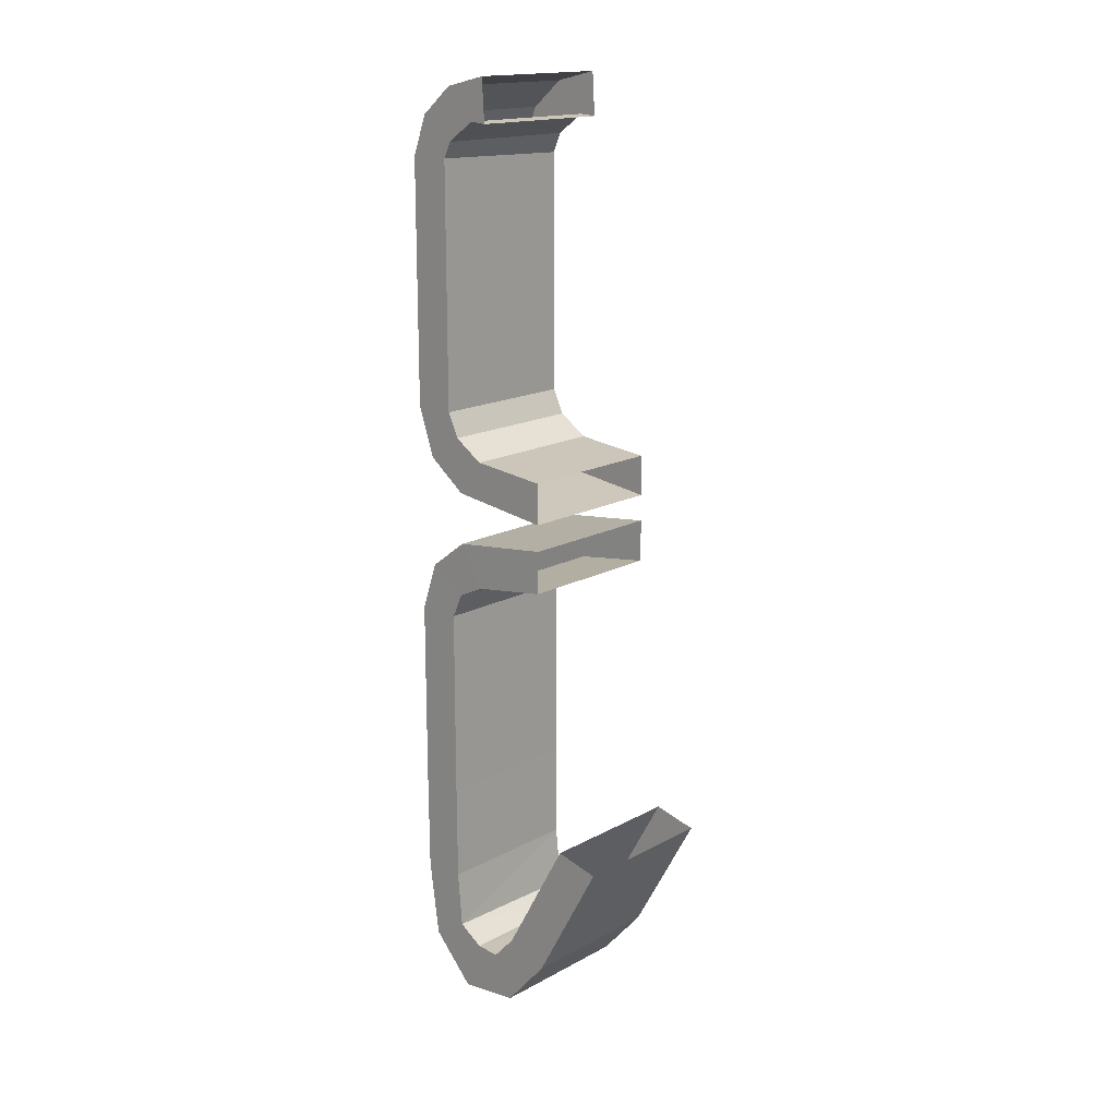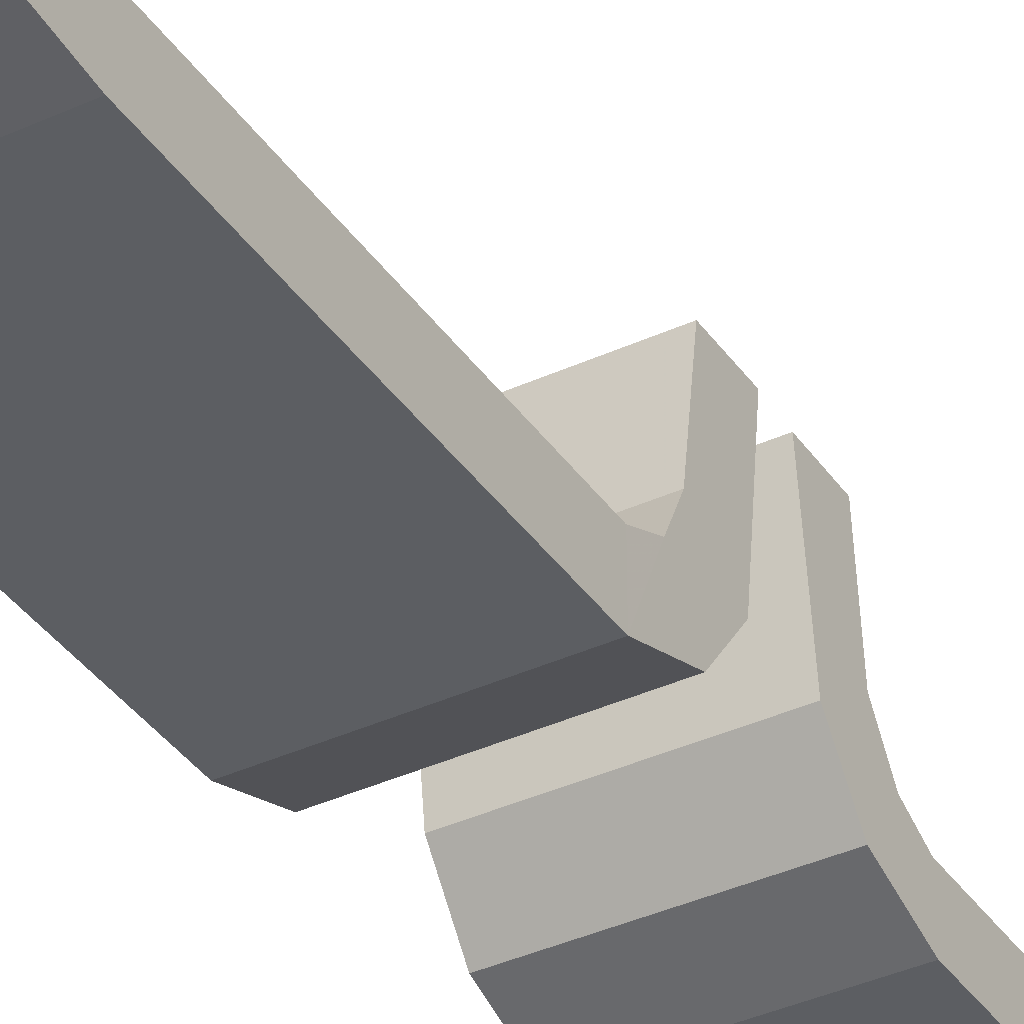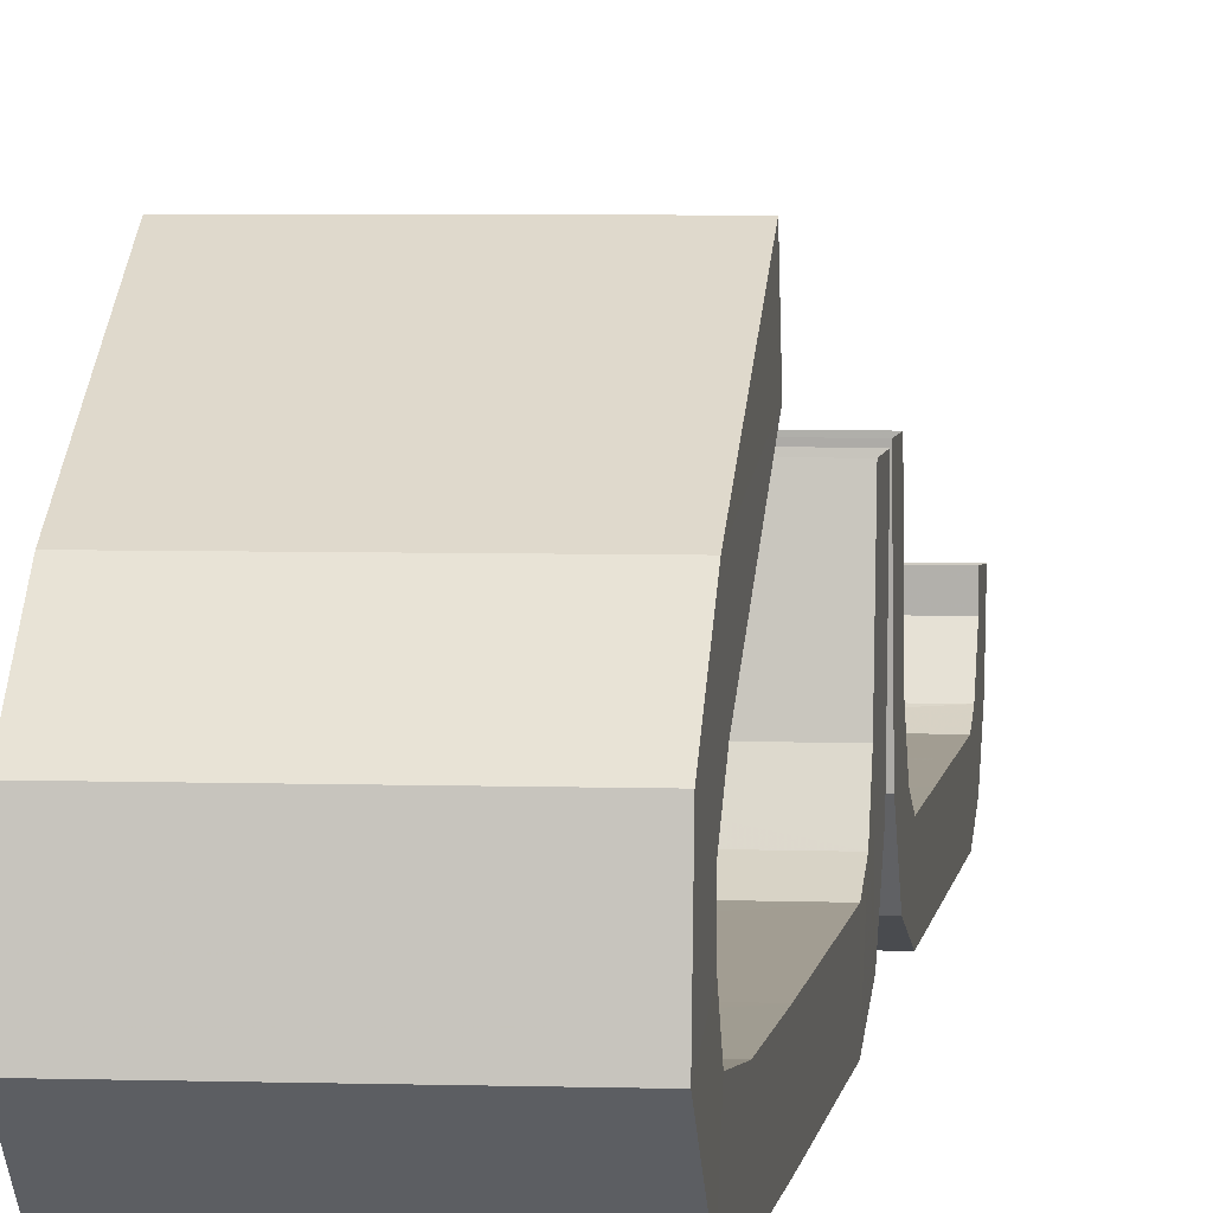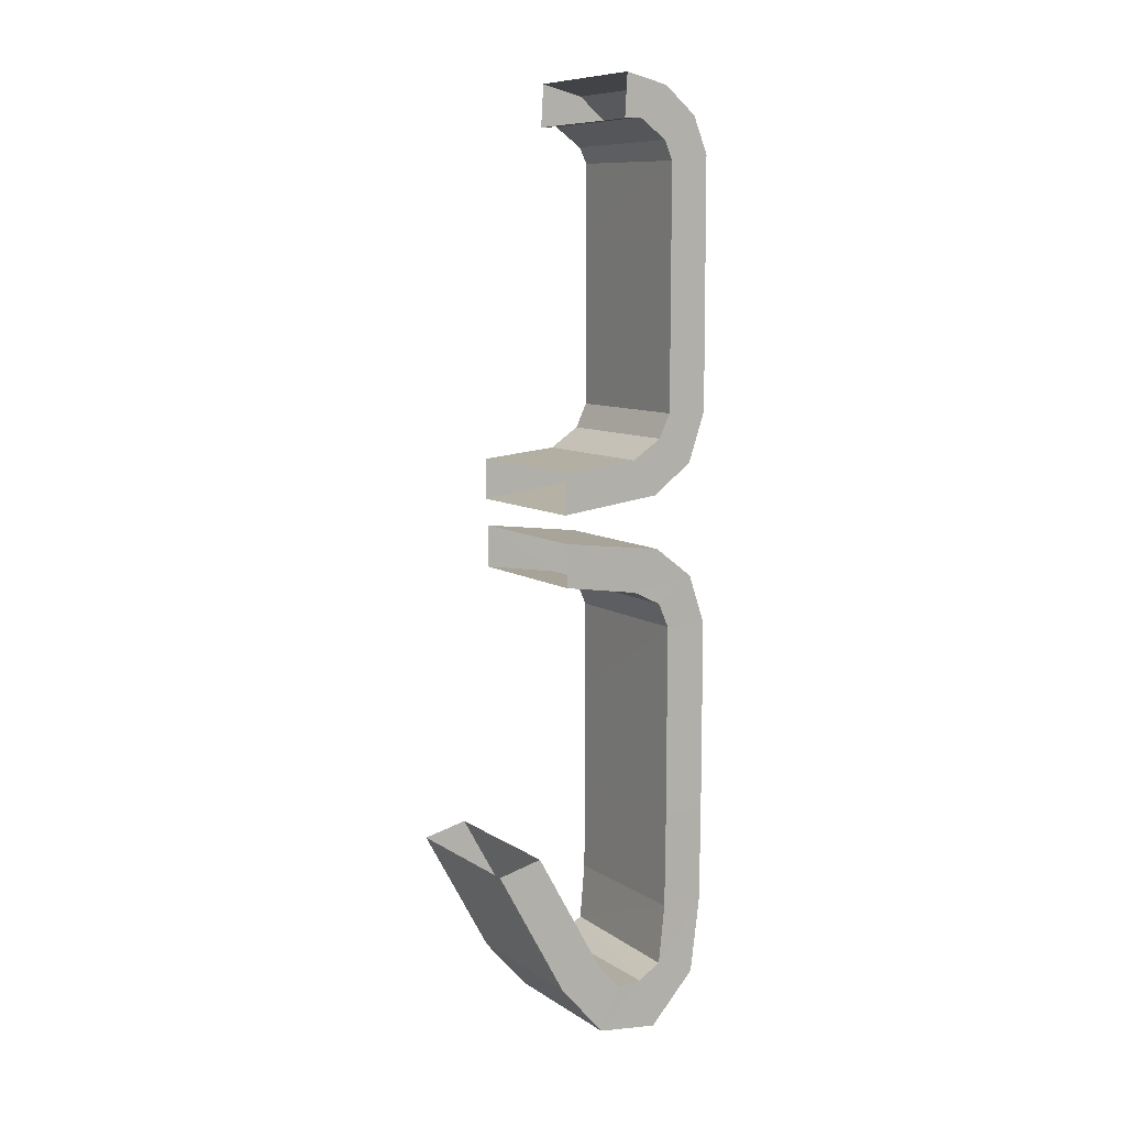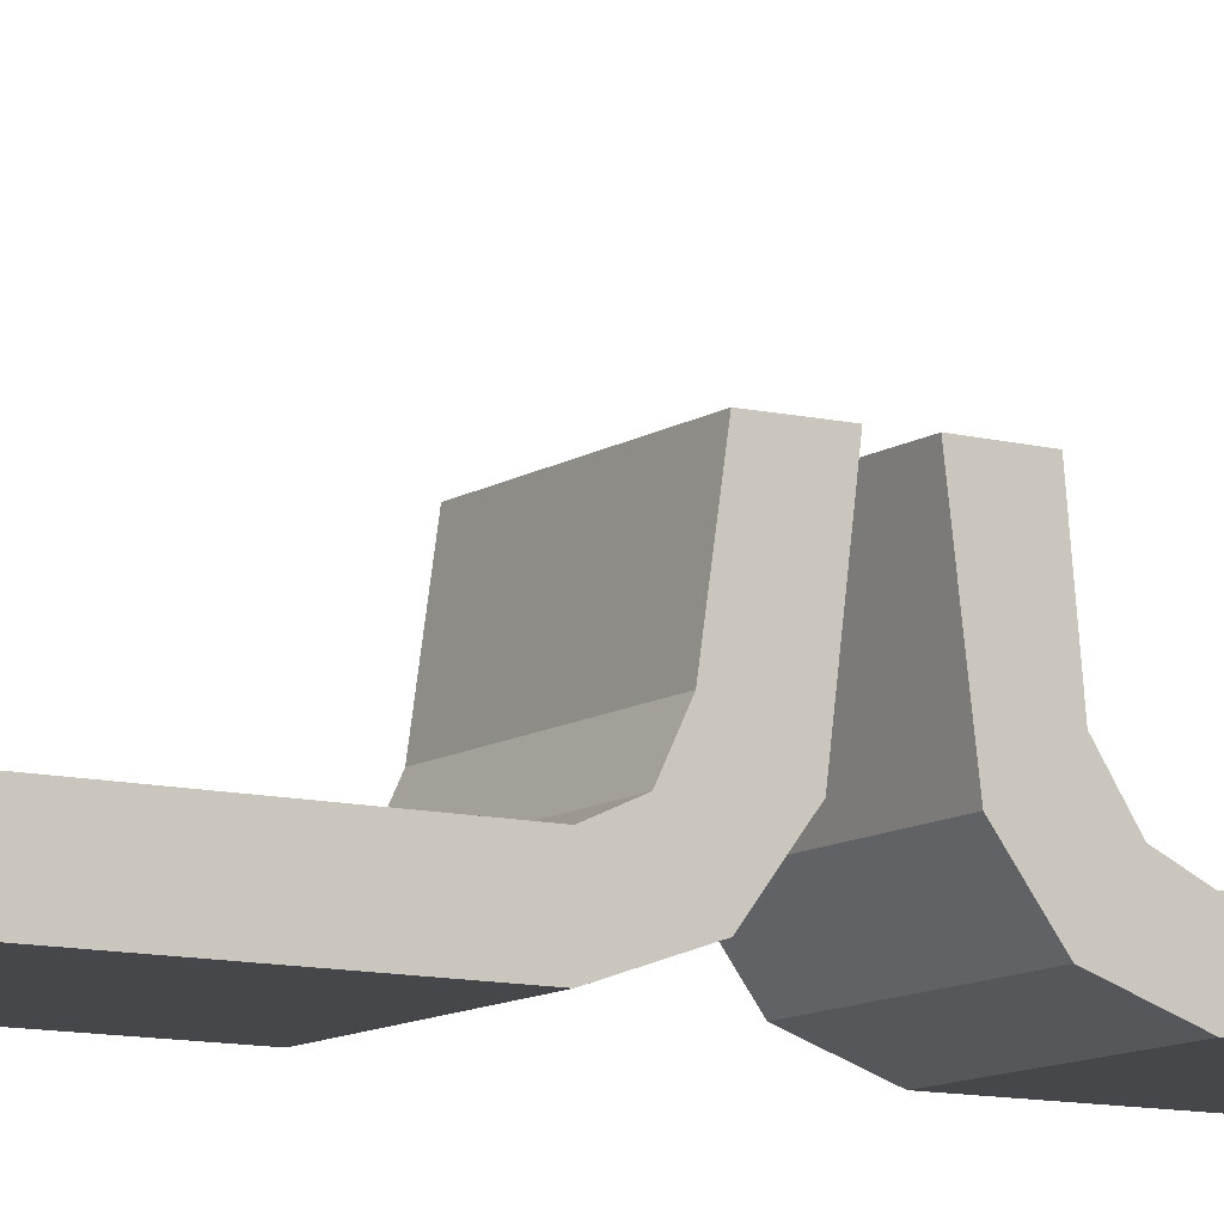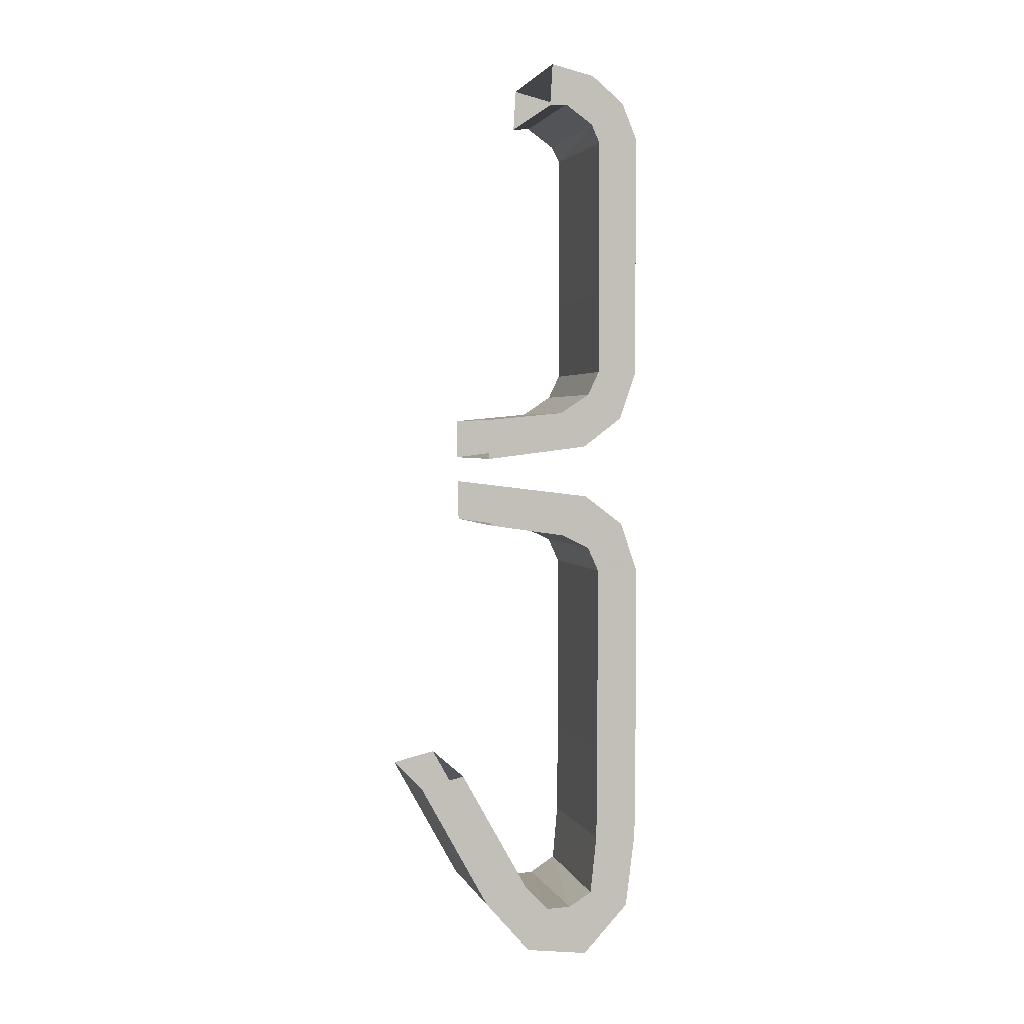
<metadata>
{"format":"obj","ext":"obj","renderer":"f3d","projection":"perspective","resolution":1024,"background":"white","views":[{"elev":16.9,"azim":132.8,"up":"+Z"},{"elev":-37.6,"azim":-149.5,"up":"+Y"},{"elev":4.9,"azim":-173.0,"up":"+Y"},{"elev":9.0,"azim":-121.7,"up":"+Z"},{"elev":-10.5,"azim":-122.2,"up":"+Y"},{"elev":2.5,"azim":-104.7,"up":"+Z"}]}
</metadata>
<code>
v -1.115 -1.133 3.348
v -2.28 -1.133 3.348
v -1.115 -1.267 3.359
v -2.28 -1.267 3.359
v -1.115 -1.483 3.208
v -2.28 -1.483 3.208
v -1.115 -1.545 3.086
v -2.28 -1.548 3.061
v -1.115 -1.545 2.462
v -2.28 -1.547 2.462
v -1.115 -1.545 1.838
v -2.28 -1.546 1.838
v -1.115 -1.545 1.213
v -2.28 -1.545 1.213
v -2.28 -1.457 1.028
v -1.115 -1.457 1.028
v -2.28 -1.228 0.878
v -1.115 -1.228 0.878
v -2.28 -0.63 0.821
v -1.115 -0.63 0.821
v -2.28 -0.628 0.508
v -1.115 -0.628 0.508
v -2.28 -1.424 0.606
v -1.115 -1.424 0.606
v -2.28 -1.729 0.835
v -1.115 -1.729 0.835
v -2.28 -1.86 1.213
v -1.115 -1.86 1.213
v -1.115 -1.86 1.838
v -2.28 -1.859 1.838
v -1.115 -1.86 2.462
v -2.28 -1.858 2.462
v -1.115 -1.86 3.086
v -2.28 -1.857 3.112
v -1.115 -1.743 3.39
v -2.28 -1.743 3.39
v -1.115 -1.491 3.597
v -2.28 -1.491 3.597
v -1.115 -1.153 3.675
v -2.28 -1.153 3.675
v -2.285 -0.407 -2.05
v -1.119 -0.408 -2.05
v -2.286 -0.928 -2.981
v -1.12 -0.929 -2.981
v -2.286 -1.112 -3.179
v -1.12 -1.114 -3.178
v -1.12 -1.298 -3.167
v -2.286 -1.303 -3.172
v -1.12 -1.496 -3.041
v -2.286 -1.483 -3.065
v -2.287 -1.532 -2.61
v -1.121 -1.534 -2.61
v -2.289 -1.538 -1.874
v -1.123 -1.539 -1.874
v -2.29 -1.538 -1.127
v -1.123 -1.539 -1.127
v -2.291 -1.538 -0.406
v -1.124 -1.538 -0.404
v -1.125 -1.454 -0.218
v -2.292 -1.454 -0.22
v -1.125 -1.236 -0.114
v -2.292 -1.236 -0.115
v -1.125 -0.638 -0.026
v -2.292 -0.638 -0.027
v -2.293 -0.636 0.299
v -2.293 -1.432 0.201
v -2.292 -1.737 -0.028
v -2.291 -1.868 -0.406
v -2.29 -1.868 -1.127
v -2.289 -1.868 -1.874
v -2.287 -1.862 -2.61
v -2.286 -1.789 -3.189
v -2.286 -1.434 -3.568
v -2.285 -0.953 -3.507
v -2.285 -0.605 -3.11
v -2.285 -0.065 -2.132
v -1.126 -0.636 0.301
v -1.125 -1.432 0.203
v -1.125 -1.737 -0.026
v -1.124 -1.868 -0.404
v -1.123 -1.868 -1.127
v -1.122 -1.867 -1.874
v -1.121 -1.86 -2.61
v -1.12 -1.777 -3.21
v -1.12 -1.438 -3.568
v -1.119 -0.955 -3.507
v -1.119 -0.607 -3.111
v -1.119 -0.067 -2.131
o DUMMY
f 3 2 1
f 4 2 3
f 5 4 3
f 6 4 5
f 7 6 5
f 8 6 7
f 9 8 7
f 10 8 9
f 11 10 9
f 12 10 11
f 13 12 11
f 14 12 13
f 13 14 13
f 15 14 13
f 16 15 13
f 17 15 16
f 18 17 16
f 19 17 18
f 20 19 18
f 20 19 20
f 21 20 20
f 21 20 21
f 22 21 21
f 23 21 22
f 24 23 22
f 25 23 24
f 26 25 24
f 27 25 26
f 28 27 26
f 27 27 28
f 29 27 28
f 30 27 29
f 31 30 29
f 32 30 31
f 33 32 31
f 34 32 33
f 35 34 33
f 36 34 35
f 37 36 35
f 38 36 37
f 39 38 37
f 40 38 39
f 40 40 39
f 2 40 40
f 2 2 40
f 40 2 2
f 4 40 2
f 38 40 4
f 6 38 4
f 36 38 6
f 8 36 6
f 34 36 8
f 10 34 8
f 32 34 10
f 12 32 10
f 30 32 12
f 14 30 12
f 27 30 14
f 14 27 14
f 25 27 14
f 15 25 14
f 23 25 15
f 17 23 15
f 21 23 17
f 19 21 17
f 19 21 19
f 22 19 19
f 22 19 22
f 20 22 22
f 24 22 20
f 18 24 20
f 26 24 18
f 16 26 18
f 28 26 16
f 13 28 16
f 28 28 13
f 11 28 13
f 29 28 11
f 9 29 11
f 31 29 9
f 7 31 9
f 33 31 7
f 5 33 7
f 35 33 5
f 3 35 5
f 37 35 3
f 1 37 3
f 39 37 1
f 39 39 1
f 41 39 39
f 41 41 39
f 42 41 41
f 43 42 41
f 44 42 43
f 45 44 43
f 46 44 45
f 45 46 45
f 47 46 45
f 48 47 45
f 49 47 48
f 50 49 48
f 49 49 50
f 51 49 50
f 52 49 51
f 53 52 51
f 54 52 53
f 55 54 53
f 56 54 55
f 57 56 55
f 58 56 57
f 57 58 57
f 59 58 57
f 60 59 57
f 61 59 60
f 62 61 60
f 63 61 62
f 64 63 62
f 64 63 64
f 65 64 64
f 65 64 65
f 64 65 65
f 66 65 64
f 62 66 64
f 67 66 62
f 60 67 62
f 68 67 60
f 57 68 60
f 68 68 57
f 55 68 57
f 69 68 55
f 53 69 55
f 70 69 53
f 51 70 53
f 71 70 51
f 50 71 51
f 72 71 50
f 50 72 50
f 73 72 50
f 48 73 50
f 74 73 48
f 45 74 48
f 74 74 45
f 43 74 45
f 75 74 43
f 41 75 43
f 76 75 41
f 76 76 41
f 63 76 76
f 63 63 76
f 61 63 63
f 77 61 63
f 61 61 77
f 78 61 77
f 59 61 78
f 79 59 78
f 58 59 79
f 80 58 79
f 58 58 80
f 81 58 80
f 56 58 81
f 82 56 81
f 54 56 82
f 83 54 82
f 52 54 83
f 84 52 83
f 49 52 84
f 84 49 84
f 47 49 84
f 85 47 84
f 46 47 85
f 86 46 85
f 46 46 86
f 87 46 86
f 44 46 87
f 87 44 87
f 42 44 87
f 88 42 87
f 88 42 88
f 77 88 88
f 77 88 77
f 65 77 77
f 78 77 65
f 66 78 65
f 79 78 66
f 67 79 66
f 80 79 67
f 68 80 67
f 80 80 68
f 69 80 68
f 81 80 69
f 70 81 69
f 82 81 70
f 70 82 70
f 83 82 70
f 71 83 70
f 83 83 71
f 72 83 71
f 84 83 72
f 72 84 72
f 85 84 72
f 73 85 72
f 86 85 73
f 74 86 73
f 86 86 74
f 75 86 74
f 87 86 75
f 75 87 75
f 88 87 75
f 76 88 75

</code>
